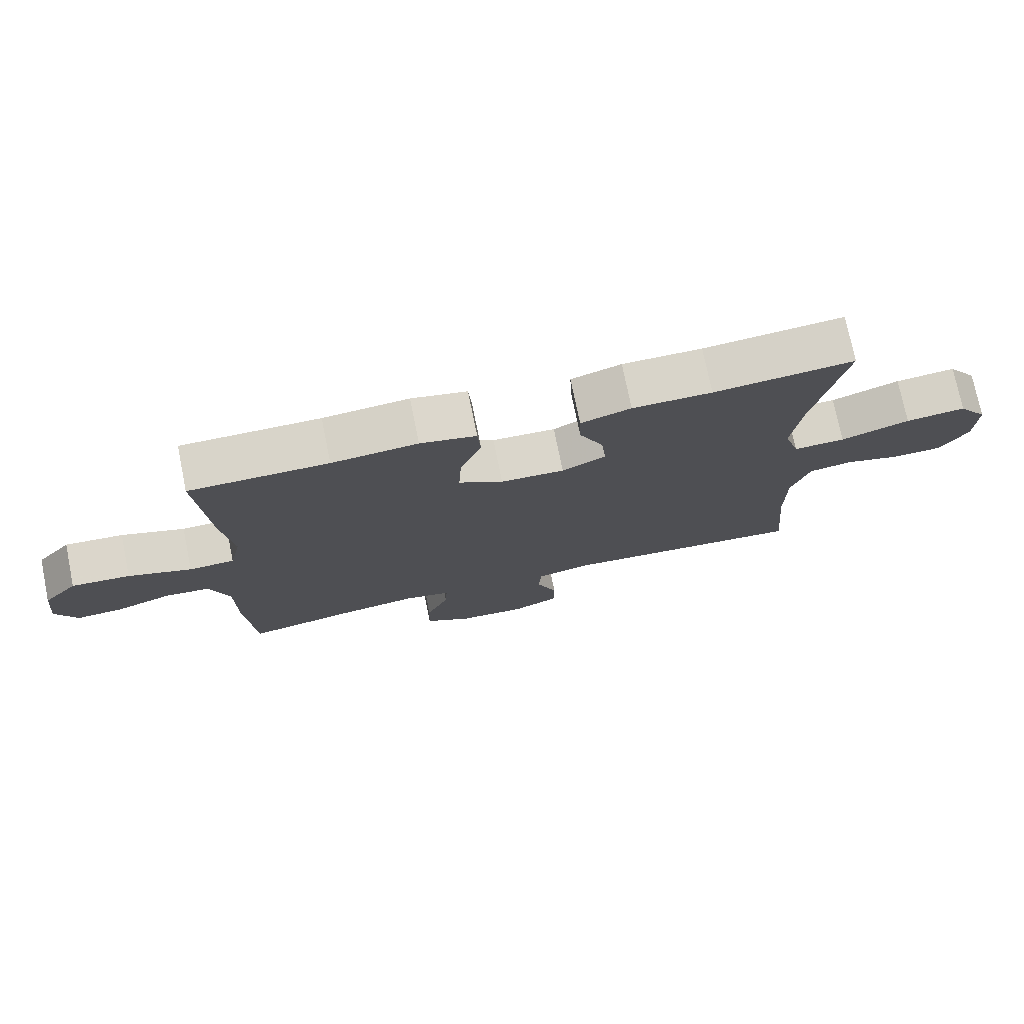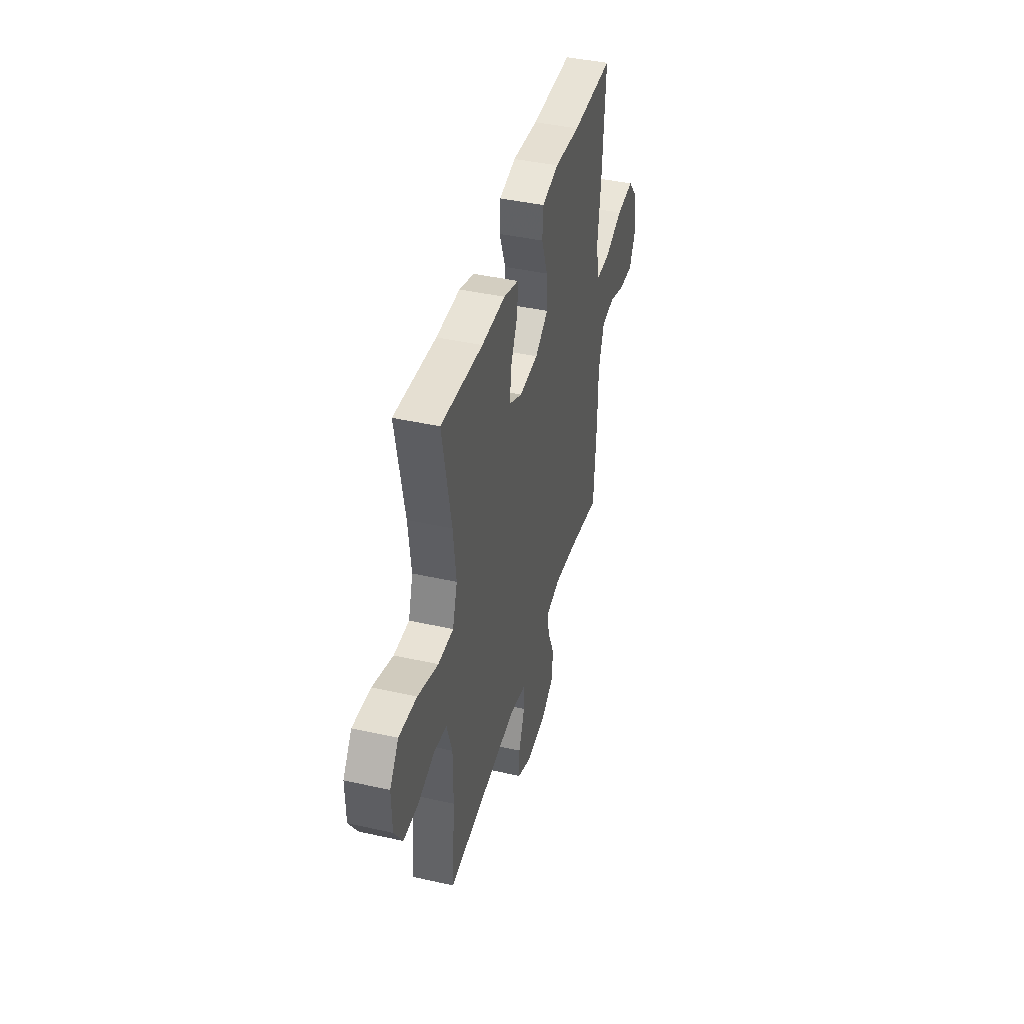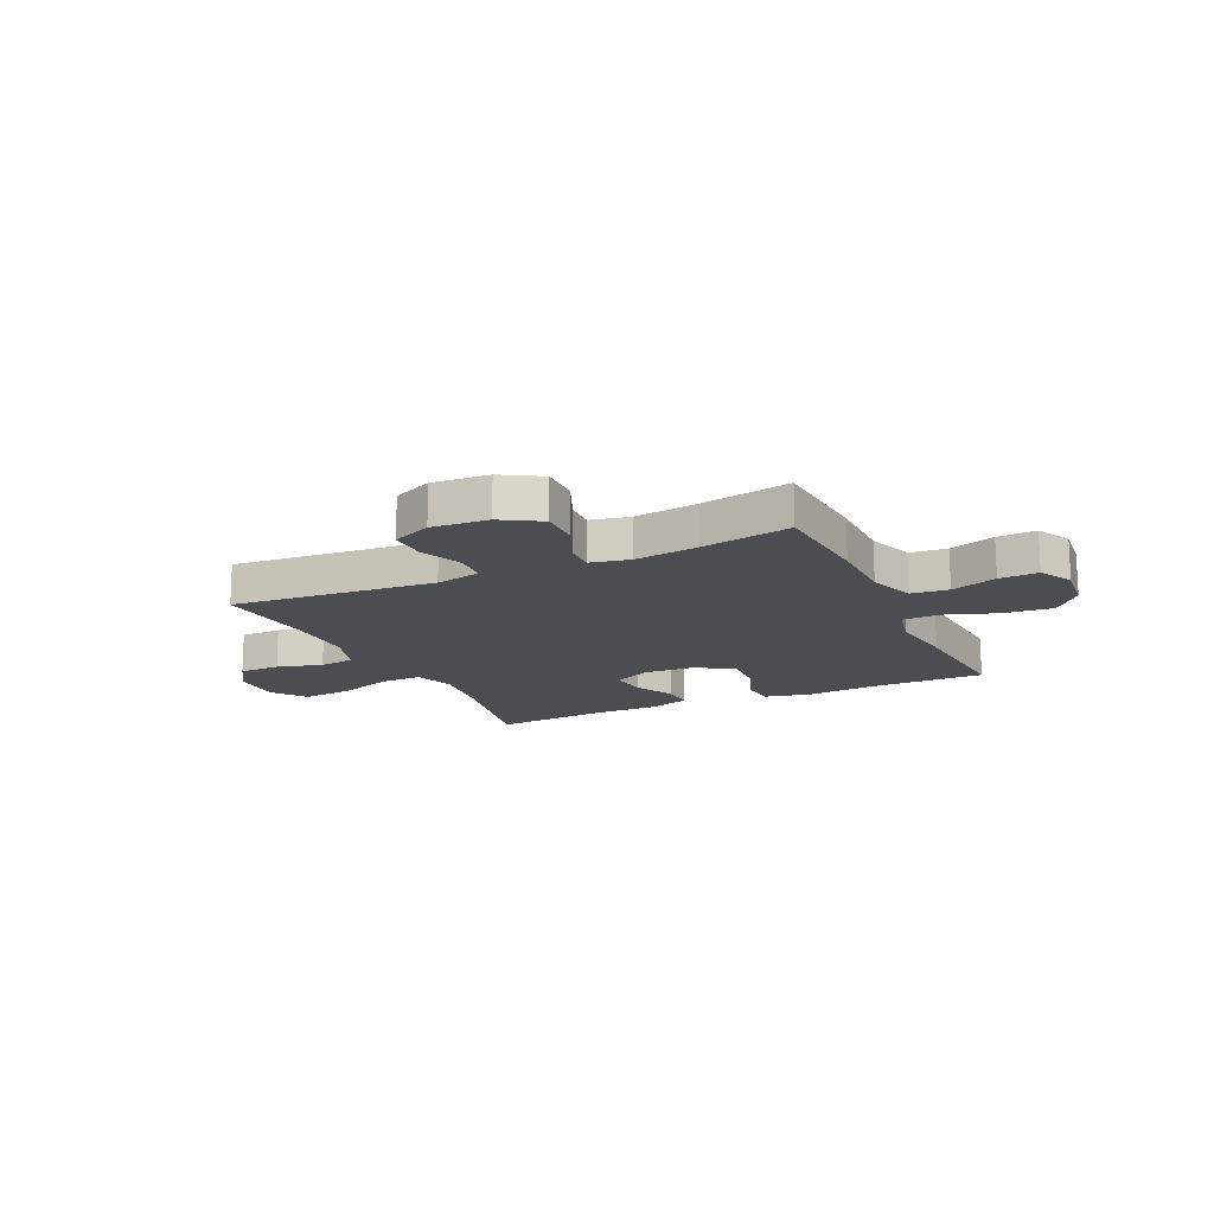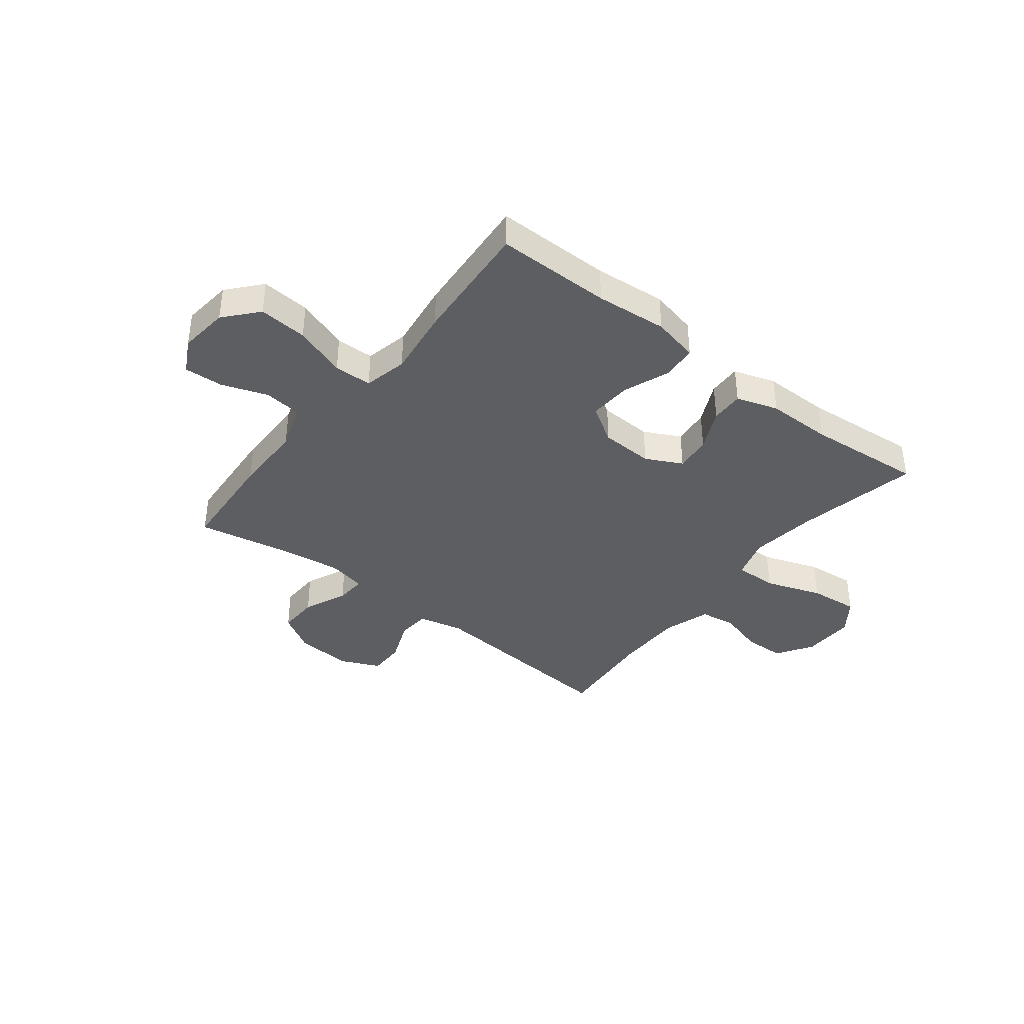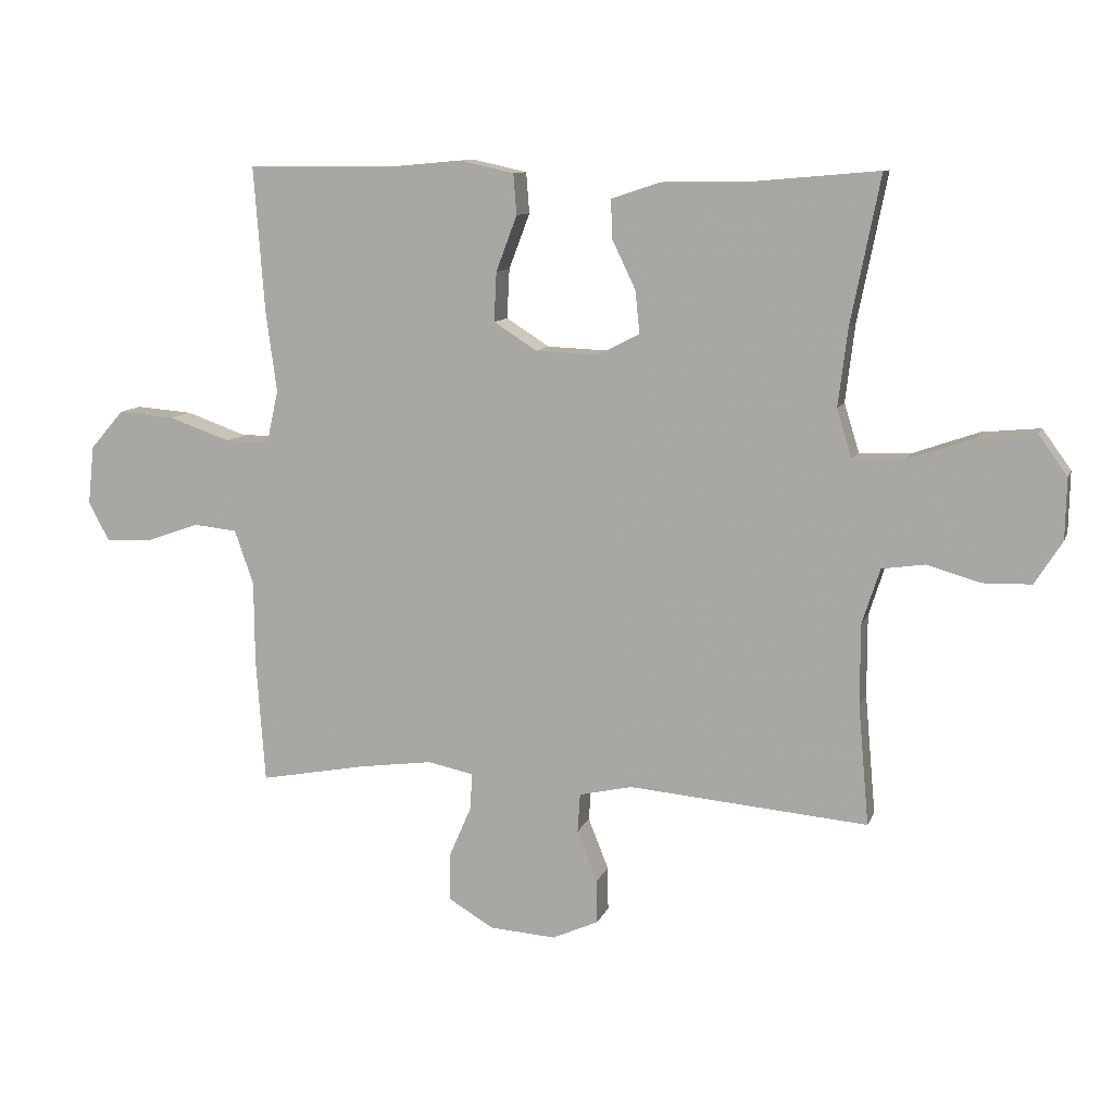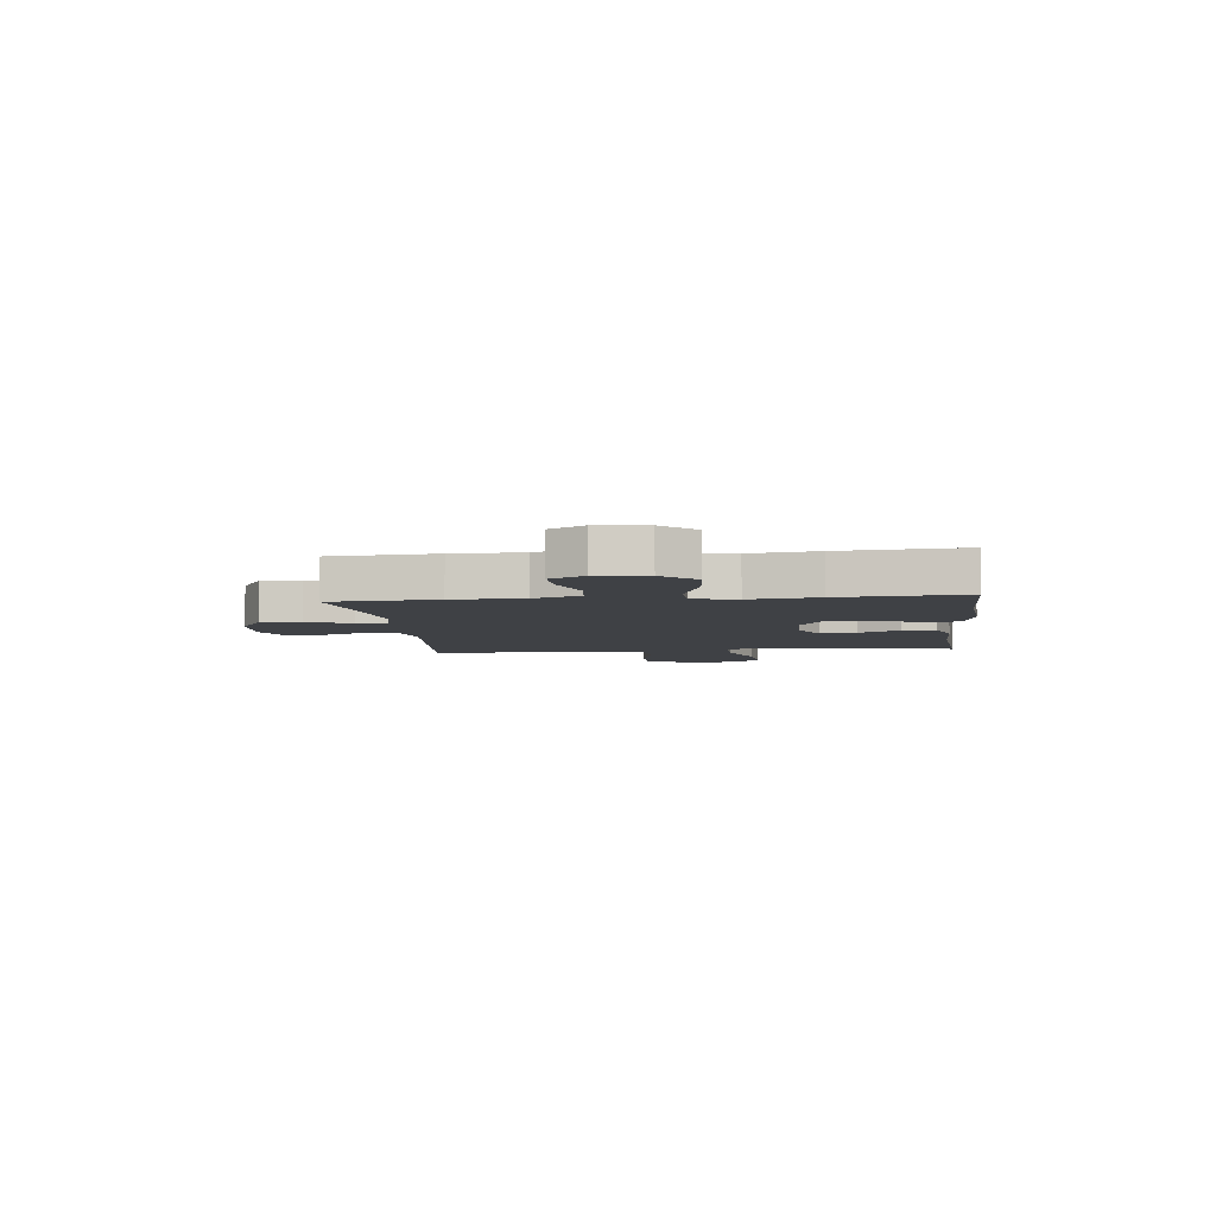
<metadata>
{"format":"obj","ext":"obj","renderer":"f3d","projection":"perspective","resolution":1024,"background":"white","views":[{"elev":75.0,"azim":-11.5,"up":"+Z"},{"elev":41.9,"azim":105.1,"up":"+Z"},{"elev":-15.7,"azim":-155.0,"up":"+Y"},{"elev":-38.6,"azim":-38.1,"up":"+Y"},{"elev":10.4,"azim":15.7,"up":"+Z"},{"elev":-5.7,"azim":-83.8,"up":"+Y"}]}
</metadata>
<code>
v 0.5 0.07 0.5
v 0.454 0.07 0.269
v 0.439 0.07 0.147
v 0.463 0.07 0.07
v 0.542 0.07 0.072
v 0.647 0.07 0.109
v 0.739 0.07 0.118
v 0.784 0.07 0.056
v 0.782 0.07 -0.04
v 0.739 0.07 -0.108
v 0.662 0.07 -0.11
v 0.578 0.07 -0.086
v 0.511 0.07 -0.096
v 0.483 0.07 -0.183
v 0.483 0.07 -0.311
v 0.5 0.07 -0.5
v 0.123 0.07 -0.468
v 0.039 0.07 -0.487
v 0.035 0.07 -0.548
v 0.067 0.07 -0.628
v 0.068 0.07 -0.697
v -0.005 0.07 -0.73
v -0.11 0.07 -0.723
v -0.182 0.07 -0.68
v -0.18 0.07 -0.605
v -0.145 0.07 -0.524
v -0.142 0.07 -0.467
v -0.214 0.07 -0.452
v -0.331 0.07 -0.468
v -0.5 0.07 -0.5
v -0.514 0.07 -0.303
v -0.515 0.07 -0.173
v -0.545 0.07 -0.087
v -0.614 0.07 -0.08
v -0.699 0.07 -0.11
v -0.771 0.07 -0.114
v -0.804 0.07 -0.051
v -0.794 0.07 0.041
v -0.741 0.07 0.102
v -0.651 0.07 0.095
v -0.554 0.07 0.061
v -0.484 0.07 0.063
v -0.466 0.07 0.144
v -0.483 0.07 0.27
v -0.5 0.07 0.5
v -0.287 0.07 0.5
v -0.155 0.07 0.512
v -0.069 0.07 0.493
v -0.064 0.07 0.429
v -0.097 0.07 0.342
v -0.101 0.07 0.264
v -0.033 0.07 0.221
v 0.065 0.07 0.217
v 0.132 0.07 0.251
v 0.125 0.07 0.318
v 0.088 0.07 0.395
v 0.086 0.07 0.456
v 0.163 0.07 0.481
v 0.285 0.07 0.481
v 0.5 0 0.5
v 0.454 0 0.269
v 0.439 0 0.147
v 0.463 0 0.07
v 0.542 0 0.072
v 0.647 0 0.109
v 0.739 0 0.118
v 0.784 0 0.056
v 0.782 0 -0.04
v 0.739 0 -0.108
v 0.662 0 -0.11
v 0.578 0 -0.086
v 0.511 0 -0.096
v 0.483 0 -0.183
v 0.483 0 -0.311
v 0.5 0 -0.5
v 0.123 0 -0.468
v 0.039 0 -0.487
v 0.035 0 -0.548
v 0.067 0 -0.628
v 0.068 0 -0.697
v -0.005 0 -0.73
v -0.11 0 -0.723
v -0.182 0 -0.68
v -0.18 0 -0.605
v -0.145 0 -0.524
v -0.142 0 -0.467
v -0.214 0 -0.452
v -0.331 0 -0.468
v -0.5 0 -0.5
v -0.514 0 -0.303
v -0.515 0 -0.173
v -0.545 0 -0.087
v -0.614 0 -0.08
v -0.699 0 -0.11
v -0.771 0 -0.114
v -0.804 0 -0.051
v -0.794 0 0.041
v -0.741 0 0.102
v -0.651 0 0.095
v -0.554 0 0.061
v -0.484 0 0.063
v -0.466 0 0.144
v -0.483 0 0.27
v -0.5 0 0.5
v -0.287 0 0.5
v -0.155 0 0.512
v -0.069 0 0.493
v -0.064 0 0.429
v -0.097 0 0.342
v -0.101 0 0.264
v -0.033 0 0.221
v 0.065 0 0.217
v 0.132 0 0.251
v 0.125 0 0.318
v 0.088 0 0.395
v 0.086 0 0.456
v 0.163 0 0.481
v 0.285 0 0.481
f 57 58 59
f 56 57 59
f 55 56 59
f 59 1 2
f 55 59 2
f 54 55 2
f 53 54 2 3
f 52 53 3 4
f 48 49 50
f 47 48 50
f 46 47 50
f 46 50 51
f 45 46 51
f 44 45 51
f 43 44 51
f 42 43 51 52
f 39 40 41
f 38 39 41
f 37 38 41
f 36 37 41
f 35 36 41
f 34 35 41
f 33 34 41 42
f 42 52 4
f 33 42 4
f 32 33 4
f 32 4 5
f 31 32 5
f 30 31 5
f 29 30 5
f 24 25 26
f 23 24 26
f 22 23 26
f 21 22 26
f 20 21 26
f 19 20 26
f 18 19 26 27
f 17 18 27 28
f 15 16 17
f 14 15 17 28
f 10 11 12
f 9 10 12
f 8 9 12
f 7 8 12
f 6 7 12
f 5 6 12
f 5 12 13
f 14 28 29
f 13 14 29
f 5 13 29
f 118 117 116
f 118 116 115
f 118 115 114
f 61 60 118
f 61 118 114
f 61 114 113
f 62 61 113 112
f 63 62 112 111
f 109 108 107
f 109 107 106
f 109 106 105
f 110 109 105
f 110 105 104
f 110 104 103
f 110 103 102
f 111 110 102 101
f 100 99 98
f 100 98 97
f 100 97 96
f 100 96 95
f 100 95 94
f 100 94 93
f 101 100 93 92
f 63 111 101
f 63 101 92
f 63 92 91
f 64 63 91
f 64 91 90
f 64 90 89
f 64 89 88
f 85 84 83
f 85 83 82
f 85 82 81
f 85 81 80
f 85 80 79
f 85 79 78
f 86 85 78 77
f 87 86 77 76
f 76 75 74
f 87 76 74 73
f 71 70 69
f 71 69 68
f 71 68 67
f 71 67 66
f 71 66 65
f 71 65 64
f 72 71 64
f 88 87 73
f 88 73 72
f 88 72 64
f 1 60 61 2
f 2 61 62 3
f 3 62 63 4
f 4 63 64 5
f 5 64 65 6
f 6 65 66 7
f 7 66 67 8
f 8 67 68 9
f 9 68 69 10
f 10 69 70 11
f 11 70 71 12
f 12 71 72 13
f 13 72 73 14
f 14 73 74 15
f 15 74 75 16
f 16 75 76 17
f 17 76 77 18
f 18 77 78 19
f 19 78 79 20
f 20 79 80 21
f 21 80 81 22
f 22 81 82 23
f 23 82 83 24
f 24 83 84 25
f 25 84 85 26
f 26 85 86 27
f 27 86 87 28
f 28 87 88 29
f 29 88 89 30
f 30 89 90 31
f 31 90 91 32
f 32 91 92 33
f 33 92 93 34
f 34 93 94 35
f 35 94 95 36
f 36 95 96 37
f 37 96 97 38
f 38 97 98 39
f 39 98 99 40
f 40 99 100 41
f 41 100 101 42
f 42 101 102 43
f 43 102 103 44
f 44 103 104 45
f 45 104 105 46
f 46 105 106 47
f 47 106 107 48
f 48 107 108 49
f 49 108 109 50
f 50 109 110 51
f 51 110 111 52
f 52 111 112 53
f 53 112 113 54
f 54 113 114 55
f 55 114 115 56
f 56 115 116 57
f 57 116 117 58
f 58 117 118 59
f 59 118 60 1

</code>
